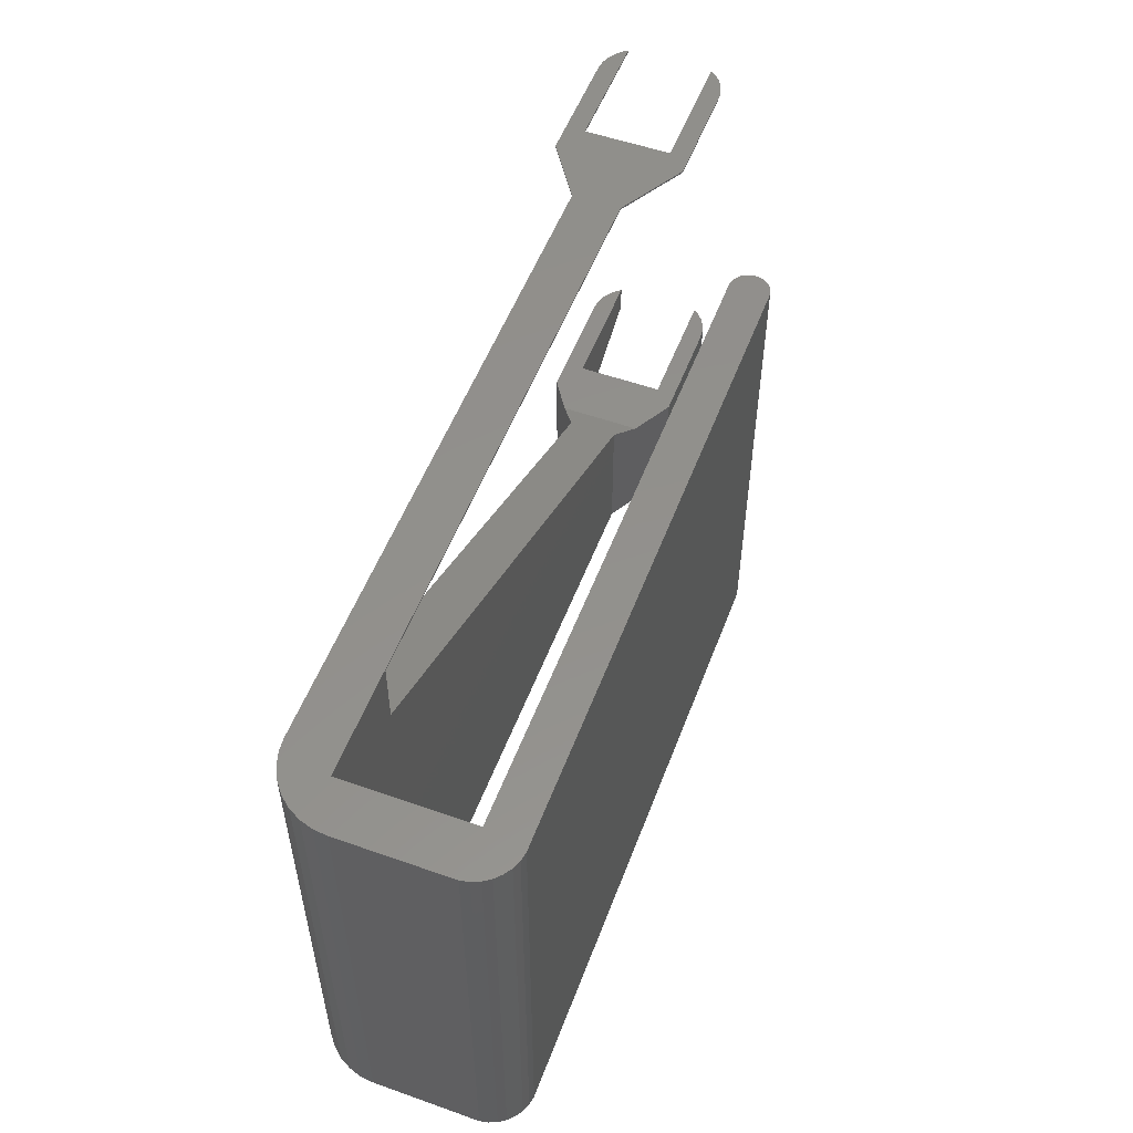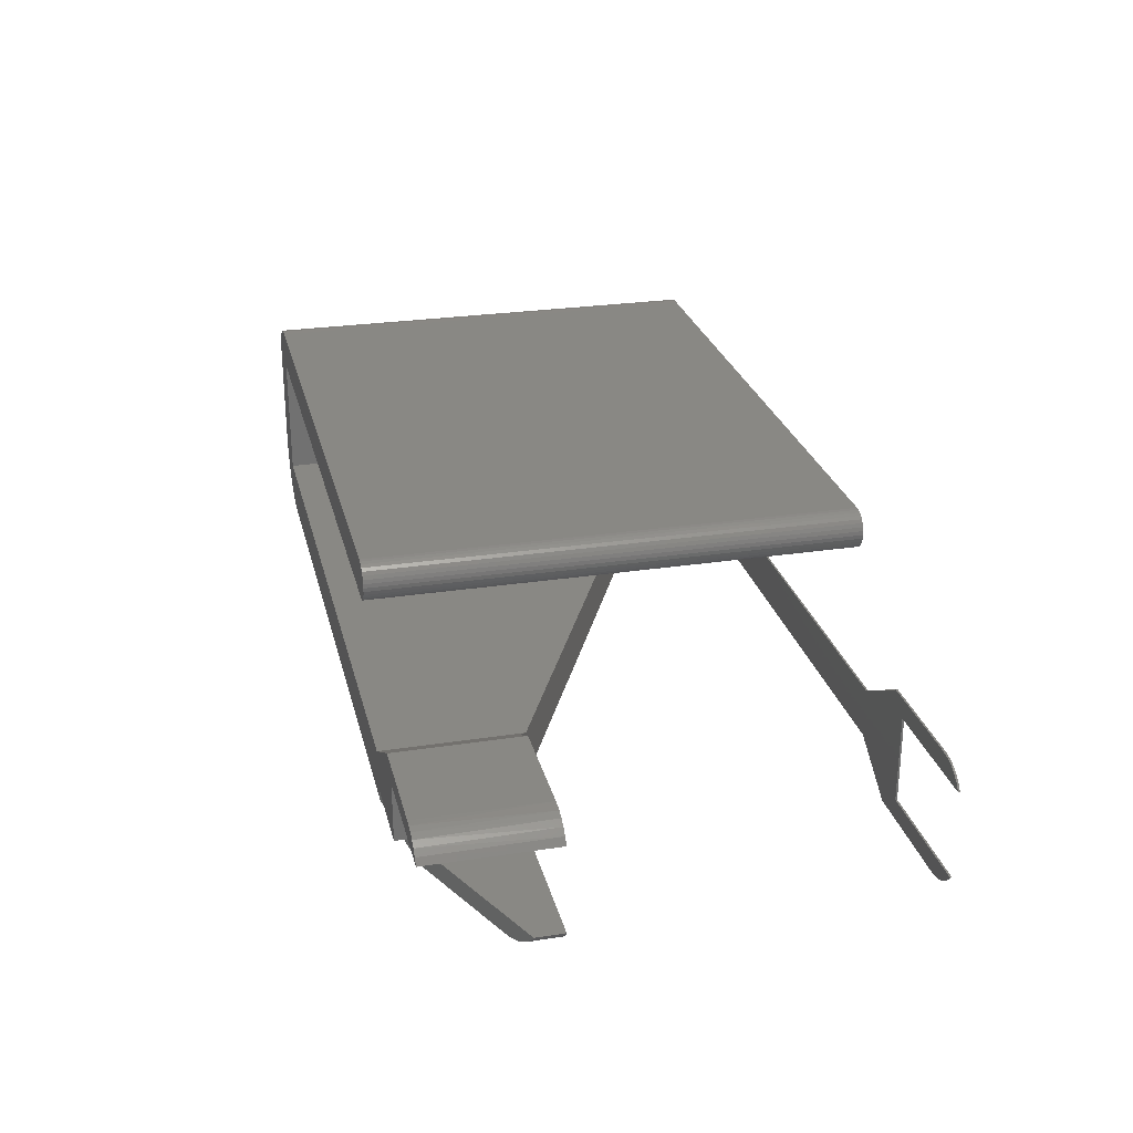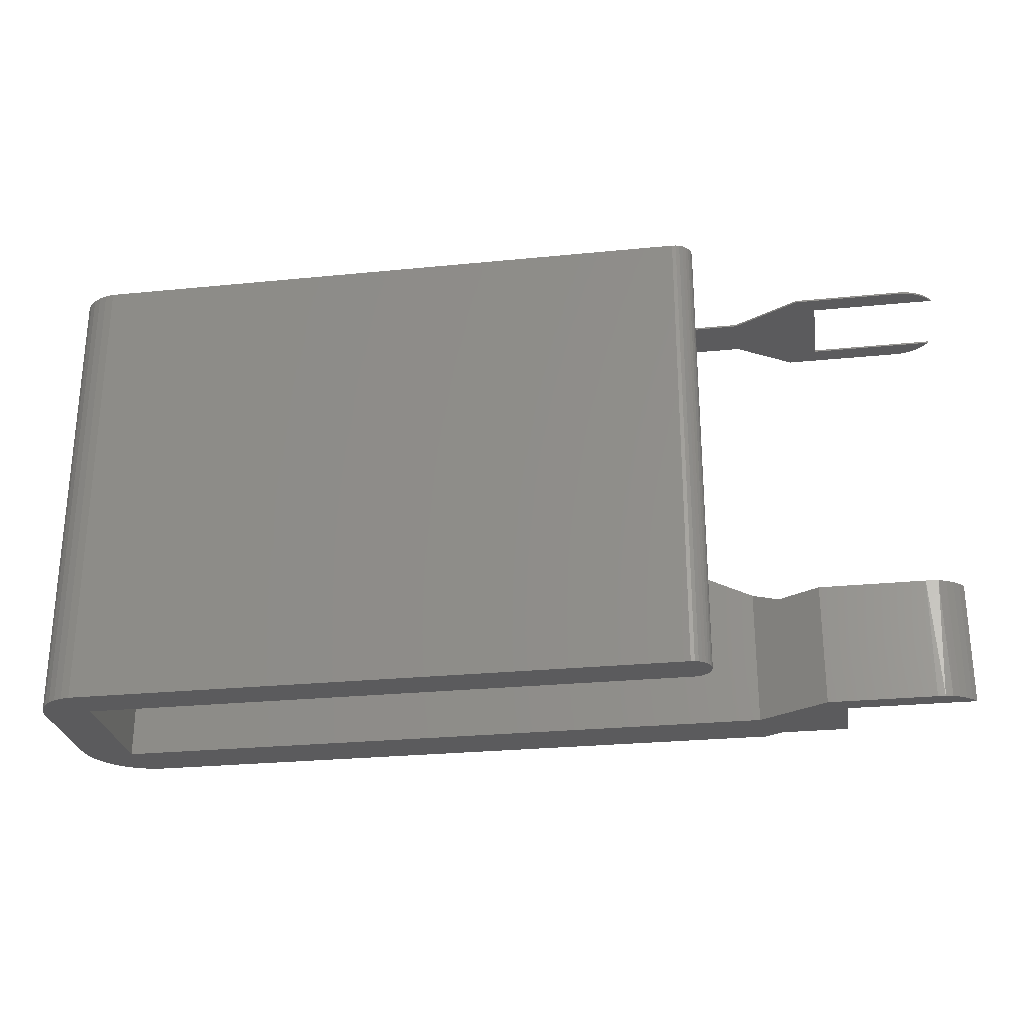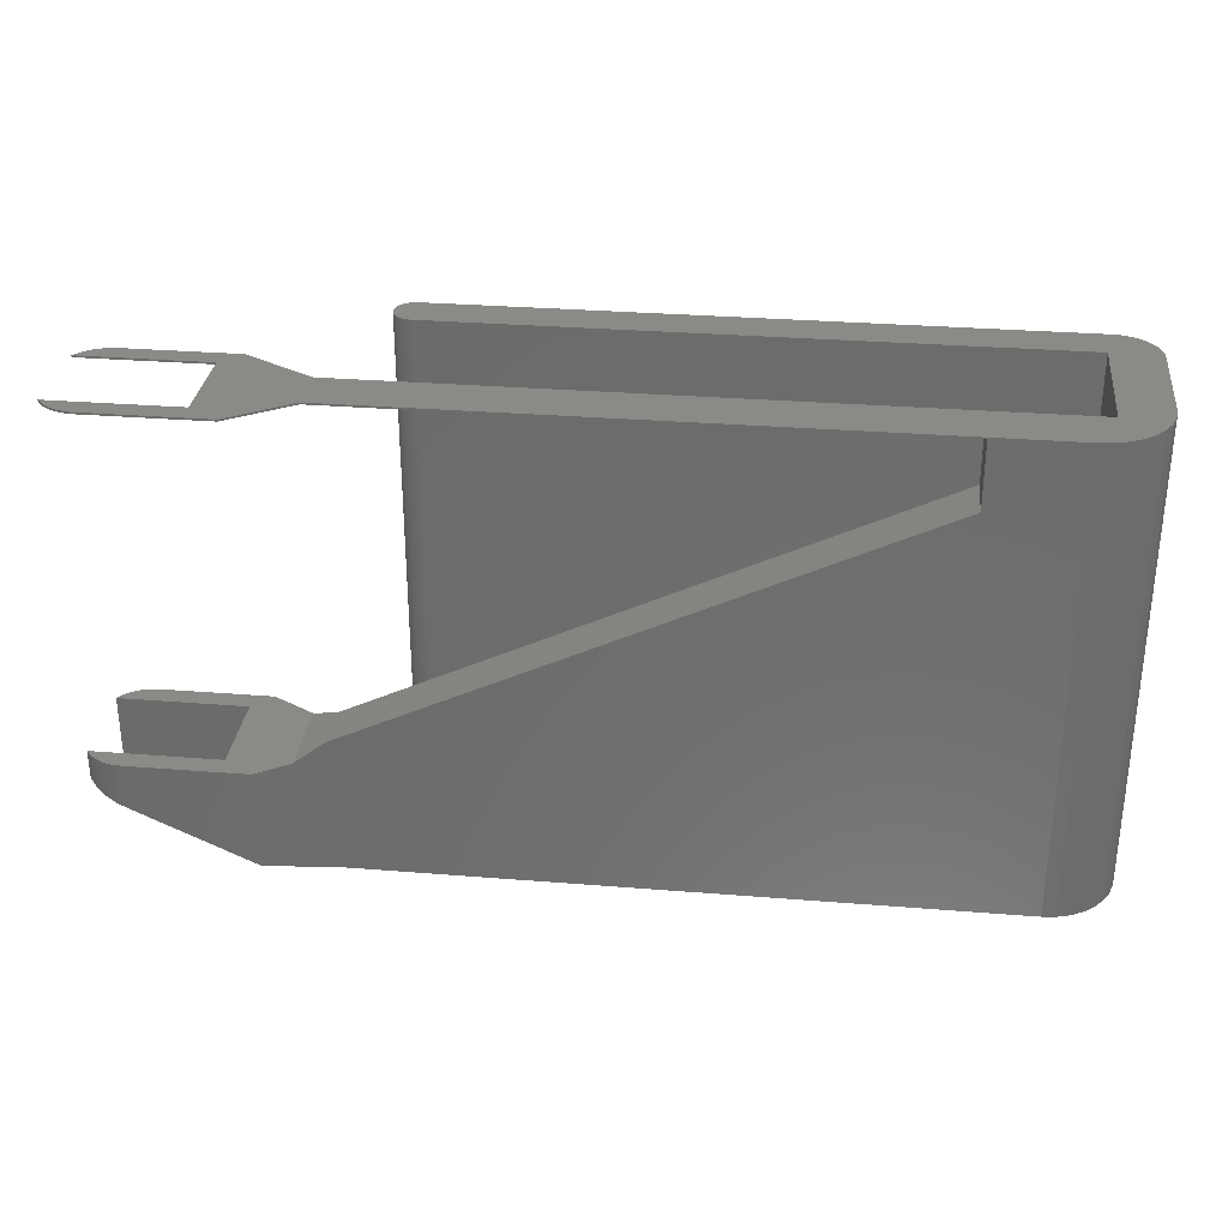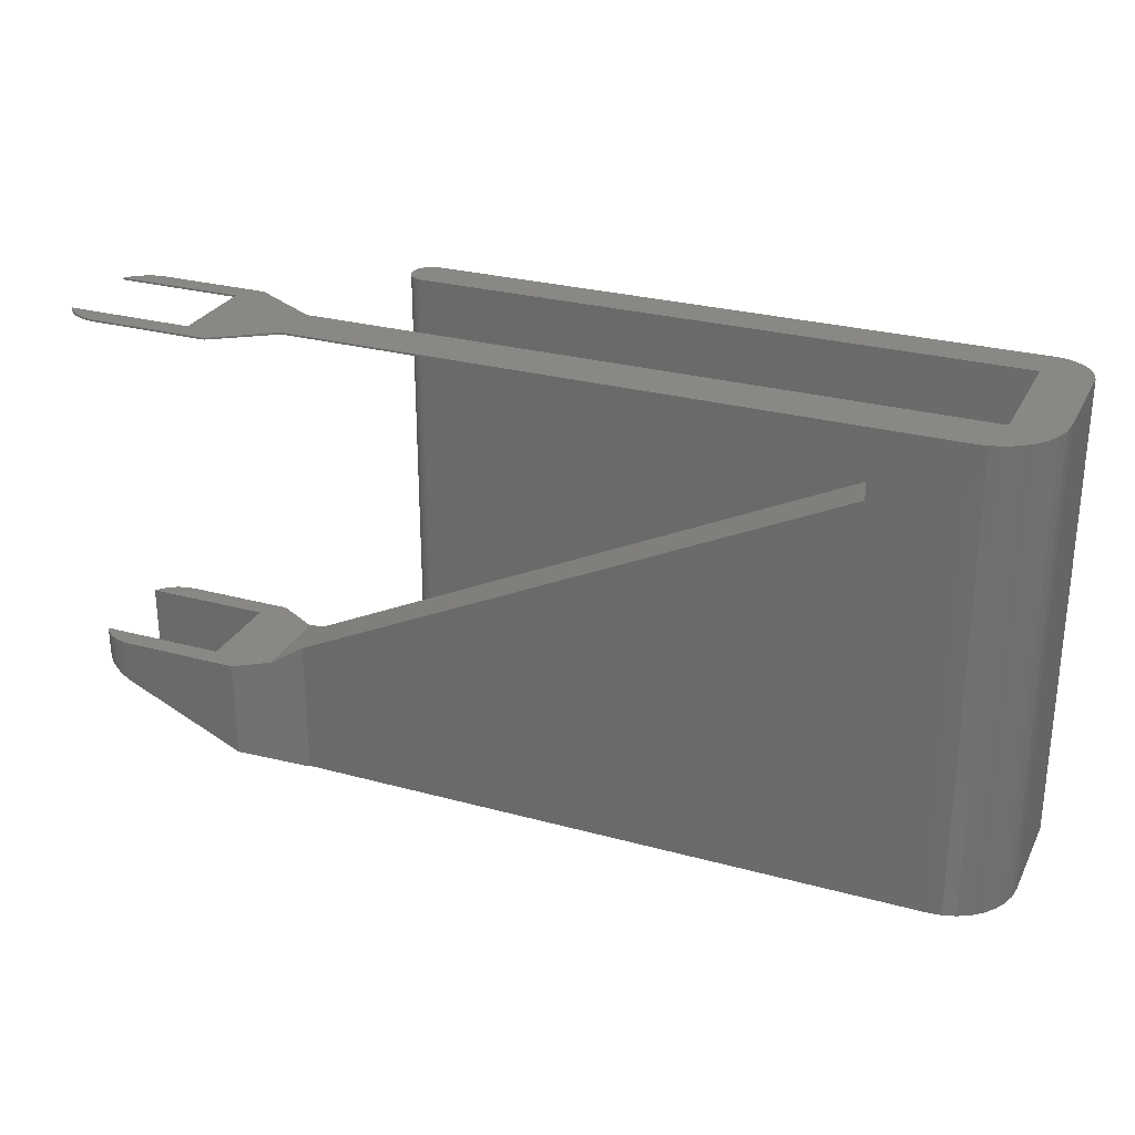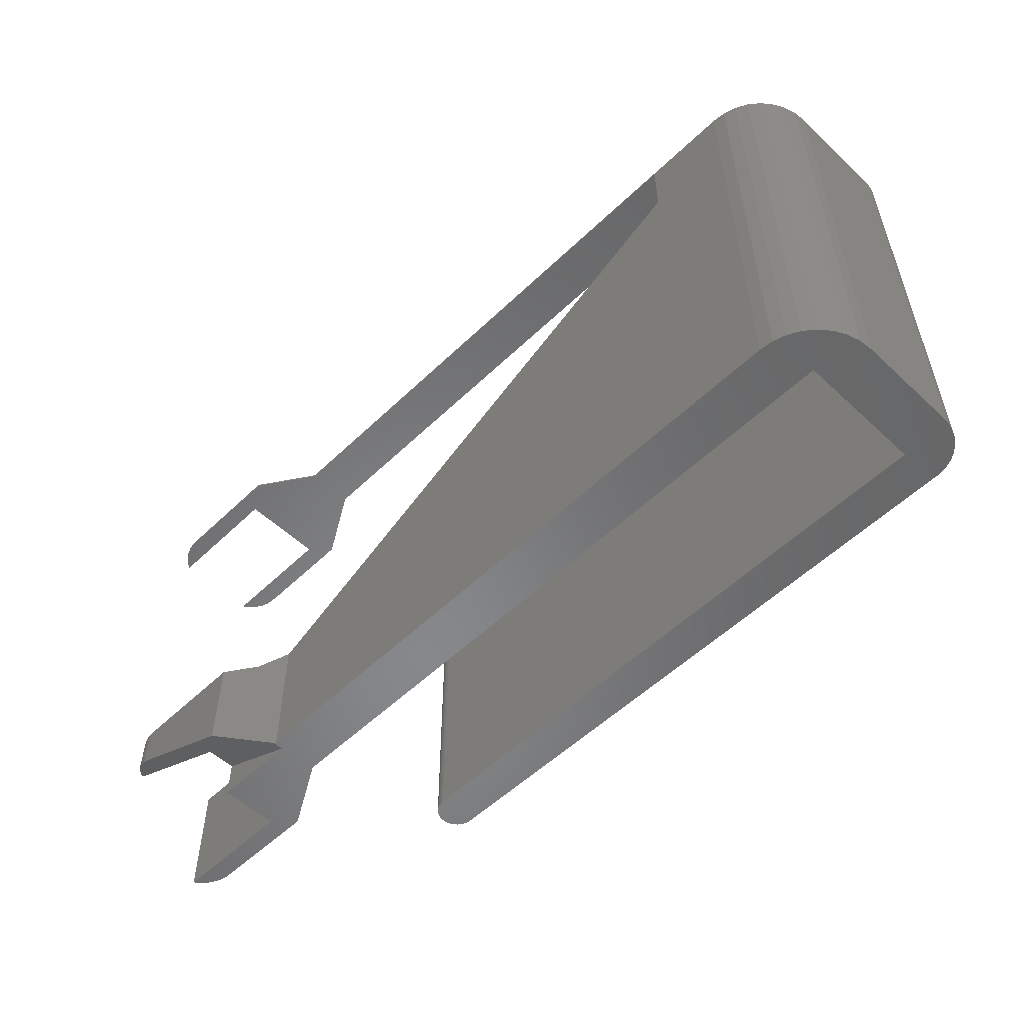
<metadata>
{"format":"stl","ext":"stl","renderer":"f3d","projection":"perspective","resolution":1024,"background":"white","views":[{"elev":53.8,"azim":110.6,"up":"+Z"},{"elev":26.5,"azim":-103.5,"up":"+Y"},{"elev":-27.0,"azim":-171.2,"up":"+Z"},{"elev":30.8,"azim":6.6,"up":"+Z"},{"elev":27.7,"azim":22.6,"up":"+Z"},{"elev":-54.3,"azim":45.4,"up":"+Z"}]}
</metadata>
<code>
# stl→obj: 164 verts, 324 faces
v -0.1715 0.1561 0.06414
v -0.179 0.1564 0.06753
v -0.1005 0.1719 0.03165
v -0.2031 0.1719 0.07857
v -0.1997 0.1675 0.07702
v -0.07681 0.1561 0.02083
v -0.03125 0.1953 1.735e-18
v -0.03125 0.1865 0
v -0.1861 0.1583 0.0708
v -0.1911 0.1606 0.07309
v -0.1957 0.1637 0.07518
v -0.1005 0.1953 0.03165
v -0.1005 0.1953 0
v 0.00334 0.3516 0
v 0.004799 0.3543 0
v 0.5337 0.3537 0
v 0.5387 0.3488 0
v 0.002442 0.3486 0
v 0.002138 0.3456 0
v 0.002442 0.3425 0
v 0.5427 0.3431 0
v 0.00334 0.3395 0
v 0.004799 0.3368 0
v 0.01485 0.3301 0
v 0.009155 0.3324 0
v 0.01793 0.3298 0
v 0.01189 0.331 0
v -0.1837 0.2573 0
v -0.1777 0.2586 0
v -0.1715 0.2587 0
v 0.5223 0.197 0
v 0.5128 0.1919 0
v 0.5024 0.1887 0
v 0.4916 0.1877 0
v -0.02944 0.1877 0
v -0.0847 0.2587 0
v -0.02944 0.2271 0
v -0.1005 0.2429 0
v 0.5074 0.2271 0
v 0.5074 0.3298 0
v 0.5469 0.3298 0
v 0.5469 0.2429 0
v 0.5458 0.2321 0
v 0.5427 0.2218 0
v 0.5278 0.3576 0
v 0.006763 0.3567 0
v 0.009155 0.3587 0
v 0.01189 0.3601 0
v 0.01485 0.361 0
v 0.5213 0.3602 0
v 0.01793 0.3613 0
v 0.5074 0.3613 0
v 0.5144 0.3614 0
v 0.5454 0.3366 0
v 0.006763 0.3344 0
v -0.2031 0.2429 0
v -0.1993 0.2478 0
v -0.1947 0.2519 0
v -0.1895 0.2551 0
v 0.5376 0.2122 0
v 0.5307 0.2039 0
v -0.1005 0.1719 0.1016
v -0.2031 0.1719 0.1016
v -0.1005 0.2429 0.1016
v -0.02944 0.1877 0.1119
v -0.07681 0.1561 0.1016
v -0.05107 0.1732 0.1016
v -0.1715 0.1561 0.1016
v -0.1993 0.1671 0.1016
v -0.1839 0.1575 0.1016
v -0.1895 0.1598 0.1016
v -0.1948 0.163 0.1016
v -0.1779 0.1562 0.1016
v -0.0847 0.2587 0.1016
v -0.1715 0.2587 0.1016
v -0.199 0.2481 0.1016
v -0.1883 0.2557 0.1016
v -0.194 0.2524 0.1016
v -0.182 0.2578 0.1016
v -0.2031 0.2429 0.1016
v -0.08312 0.2578 0.1016
v -0.05107 0.2395 0.1016
v -0.1895 0.1598 0.3813
v -0.1948 0.163 0.3813
v -0.1993 0.1671 0.3813
v -0.1883 0.2557 0.3813
v -0.199 0.2481 0.3813
v -0.194 0.2524 0.3813
v -0.2031 0.2429 0.3813
v -0.182 0.2578 0.3813
v -0.1715 0.2587 0.3813
v -0.0846 0.2587 0.3813
v -0.1005 0.2429 0.3813
v -0.1005 0.1719 0.3813
v -0.08312 0.2578 0.3813
v -0.07681 0.1561 0.3813
v -0.1715 0.1561 0.3813
v -0.2031 0.1719 0.3813
v -0.1779 0.1562 0.3813
v -0.1839 0.1575 0.3813
v -0.02944 0.1877 0.3813
v -0.02944 0.2271 0.3813
v 0.4219 0.1877 0.3813
v 0.4219 0.2271 0.3813
v -0.1715 0.1561 0.3828
v -0.1777 0.1562 0.3828
v -0.1837 0.1575 0.3828
v -0.1895 0.1597 0.3828
v -0.1947 0.1629 0.3828
v -0.1993 0.167 0.3828
v -0.2031 0.1719 0.3828
v -0.07681 0.1561 0.3828
v -0.02944 0.1877 0.3828
v 0.4916 0.1877 0.3828
v 0.4219 0.1877 0.328
v -0.02944 0.2271 0.1119
v 0.4219 0.2271 0.328
v 0.5074 0.2271 0.3828
v -0.02944 0.2271 0.3828
v -0.0847 0.2587 0.3828
v -0.1715 0.2587 0.3828
v -0.1777 0.2586 0.3828
v -0.1837 0.2573 0.3828
v -0.2031 0.2429 0.3828
v -0.1993 0.2478 0.3828
v -0.1947 0.2519 0.3828
v -0.1895 0.2551 0.3828
v -0.1005 0.2429 0.3828
v -0.1005 0.1719 0.3828
v 0.5337 0.3537 0.3828
v 0.004799 0.3543 0.3828
v 0.00334 0.3516 0.3828
v 0.5387 0.3488 0.3828
v 0.002442 0.3486 0.3828
v 0.002138 0.3456 0.3828
v 0.002442 0.3425 0.3828
v 0.5427 0.3431 0.3828
v 0.00334 0.3395 0.3828
v 0.004799 0.3368 0.3828
v 0.01793 0.3298 0.3828
v 0.009155 0.3324 0.3828
v 0.01485 0.3301 0.3828
v 0.01189 0.331 0.3828
v 0.5427 0.2218 0.3828
v 0.5458 0.2321 0.3828
v 0.5469 0.2429 0.3828
v 0.5469 0.3298 0.3828
v 0.5074 0.3298 0.3828
v 0.5278 0.3576 0.3828
v 0.5213 0.3602 0.3828
v 0.01485 0.361 0.3828
v 0.01189 0.3601 0.3828
v 0.009155 0.3587 0.3828
v 0.006763 0.3567 0.3828
v 0.5144 0.3614 0.3828
v 0.5074 0.3613 0.3828
v 0.01793 0.3613 0.3828
v 0.5454 0.3366 0.3828
v 0.006763 0.3344 0.3828
v 0.5024 0.1887 0.3828
v 0.5128 0.1919 0.3828
v 0.5223 0.197 0.3828
v 0.5307 0.2039 0.3828
v 0.5376 0.2122 0.3828
f 1 2 3
f 4 2 5
f 4 3 2
f 6 7 8
f 2 9 5
f 5 9 10
f 5 10 11
f 12 7 3
f 3 7 6
f 3 6 1
f 13 7 12
f 14 15 16
f 17 14 16
f 18 14 17
f 19 18 17
f 20 19 17
f 21 20 17
f 22 20 21
f 23 22 21
f 24 25 26
f 27 25 24
f 28 29 30
f 7 13 31
f 7 31 32
f 7 32 33
f 7 33 34
f 7 34 35
f 7 35 8
f 36 37 38
f 36 38 28
f 36 28 30
f 39 40 41
f 39 41 42
f 39 42 43
f 39 43 44
f 45 16 15
f 45 15 46
f 45 46 47
f 45 47 48
f 45 48 49
f 45 49 50
f 50 49 51
f 50 51 52
f 50 52 53
f 54 41 40
f 54 40 26
f 54 26 25
f 54 25 55
f 54 55 23
f 54 23 21
f 38 56 57
f 38 57 58
f 38 58 59
f 38 59 28
f 13 38 37
f 13 37 39
f 13 39 44
f 13 44 60
f 13 60 61
f 13 61 31
f 62 3 63
f 63 3 4
f 38 13 64
f 64 13 12
f 64 12 62
f 62 12 3
f 65 8 35
f 66 6 67
f 67 6 8
f 67 8 65
f 1 6 68
f 68 6 66
f 63 5 69
f 63 4 5
f 2 70 9
f 9 70 71
f 9 71 10
f 10 71 72
f 10 72 11
f 11 72 69
f 11 69 5
f 73 70 2
f 73 2 1
f 73 1 68
f 74 64 62
f 74 75 64
f 76 77 78
f 72 71 70
f 79 77 76
f 79 76 80
f 79 80 64
f 79 64 75
f 81 74 62
f 81 62 66
f 81 66 67
f 81 67 82
f 62 63 73
f 62 73 68
f 62 68 66
f 73 63 69
f 73 69 72
f 73 72 70
f 83 84 85
f 86 87 88
f 89 87 86
f 89 86 90
f 89 90 91
f 89 91 92
f 89 92 93
f 94 93 92
f 94 92 95
f 94 95 96
f 94 96 97
f 94 97 98
f 98 97 99
f 98 99 100
f 98 100 83
f 98 83 85
f 96 95 101
f 101 95 102
f 101 102 103
f 103 102 104
f 97 105 99
f 99 105 106
f 99 106 100
f 100 106 107
f 100 107 83
f 83 107 108
f 83 108 84
f 84 108 109
f 84 109 85
f 85 109 110
f 85 110 98
f 98 110 111
f 97 96 105
f 105 96 112
f 96 101 112
f 112 101 113
f 34 114 103
f 34 103 115
f 34 115 65
f 34 65 35
f 113 101 114
f 114 101 103
f 37 116 39
f 39 116 117
f 39 117 118
f 118 117 104
f 118 104 119
f 119 104 102
f 120 119 102
f 120 102 95
f 120 95 92
f 37 36 74
f 37 74 81
f 37 81 82
f 37 82 116
f 92 91 120
f 120 91 121
f 36 30 74
f 74 30 75
f 91 122 121
f 91 90 122
f 90 123 122
f 90 86 123
f 89 124 87
f 87 124 125
f 87 125 88
f 88 125 126
f 88 126 86
f 86 126 127
f 86 127 123
f 75 30 29
f 79 75 29
f 79 29 28
f 79 28 77
f 56 80 57
f 57 80 76
f 57 76 58
f 58 76 78
f 58 78 59
f 59 78 77
f 59 77 28
f 89 93 124
f 124 93 128
f 56 38 80
f 80 38 64
f 93 94 128
f 128 94 129
f 94 98 129
f 129 98 111
f 115 117 65
f 65 117 116
f 65 116 67
f 67 116 82
f 115 103 117
f 117 103 104
f 130 131 132
f 130 132 133
f 133 132 134
f 133 134 135
f 133 135 136
f 133 136 137
f 137 136 138
f 137 138 139
f 140 141 142
f 142 141 143
f 121 122 123
f 105 107 106
f 120 121 123
f 120 123 128
f 120 128 119
f 118 144 145
f 118 145 146
f 118 146 147
f 118 147 148
f 149 150 151
f 149 151 152
f 149 152 153
f 149 153 154
f 149 154 131
f 149 131 130
f 150 155 156
f 150 156 157
f 150 157 151
f 158 137 139
f 158 139 159
f 158 159 141
f 158 141 140
f 158 140 148
f 158 148 147
f 128 123 127
f 128 127 126
f 128 126 125
f 128 125 124
f 113 114 160
f 113 160 161
f 113 161 162
f 113 162 163
f 113 163 164
f 113 164 144
f 113 144 118
f 113 118 119
f 113 119 128
f 113 128 129
f 113 129 112
f 112 129 111
f 112 111 110
f 112 110 109
f 112 109 108
f 112 108 107
f 112 107 105
f 40 39 148
f 148 39 118
f 140 26 148
f 148 26 40
f 26 140 24
f 24 140 142
f 24 142 27
f 27 142 143
f 27 143 25
f 25 143 141
f 25 141 55
f 55 141 159
f 55 159 23
f 23 159 139
f 23 139 22
f 22 139 138
f 22 138 20
f 20 138 136
f 20 136 19
f 19 136 135
f 19 135 18
f 18 135 134
f 18 134 14
f 14 134 132
f 14 132 15
f 15 132 131
f 15 131 46
f 46 131 154
f 46 154 47
f 47 154 153
f 47 153 48
f 48 153 152
f 48 152 49
f 49 152 151
f 49 151 51
f 51 151 157
f 156 52 157
f 157 52 51
f 52 156 53
f 53 156 155
f 53 155 50
f 50 155 150
f 50 150 45
f 45 150 149
f 45 149 16
f 16 149 130
f 16 130 17
f 17 130 133
f 17 133 21
f 21 133 137
f 21 137 54
f 54 137 158
f 54 158 41
f 41 158 147
f 42 41 146
f 146 41 147
f 42 146 43
f 43 146 145
f 43 145 44
f 44 145 144
f 44 144 60
f 60 144 164
f 60 164 61
f 61 164 163
f 61 163 31
f 31 163 162
f 31 162 32
f 32 162 161
f 32 161 33
f 33 161 160
f 33 160 34
f 34 160 114

</code>
